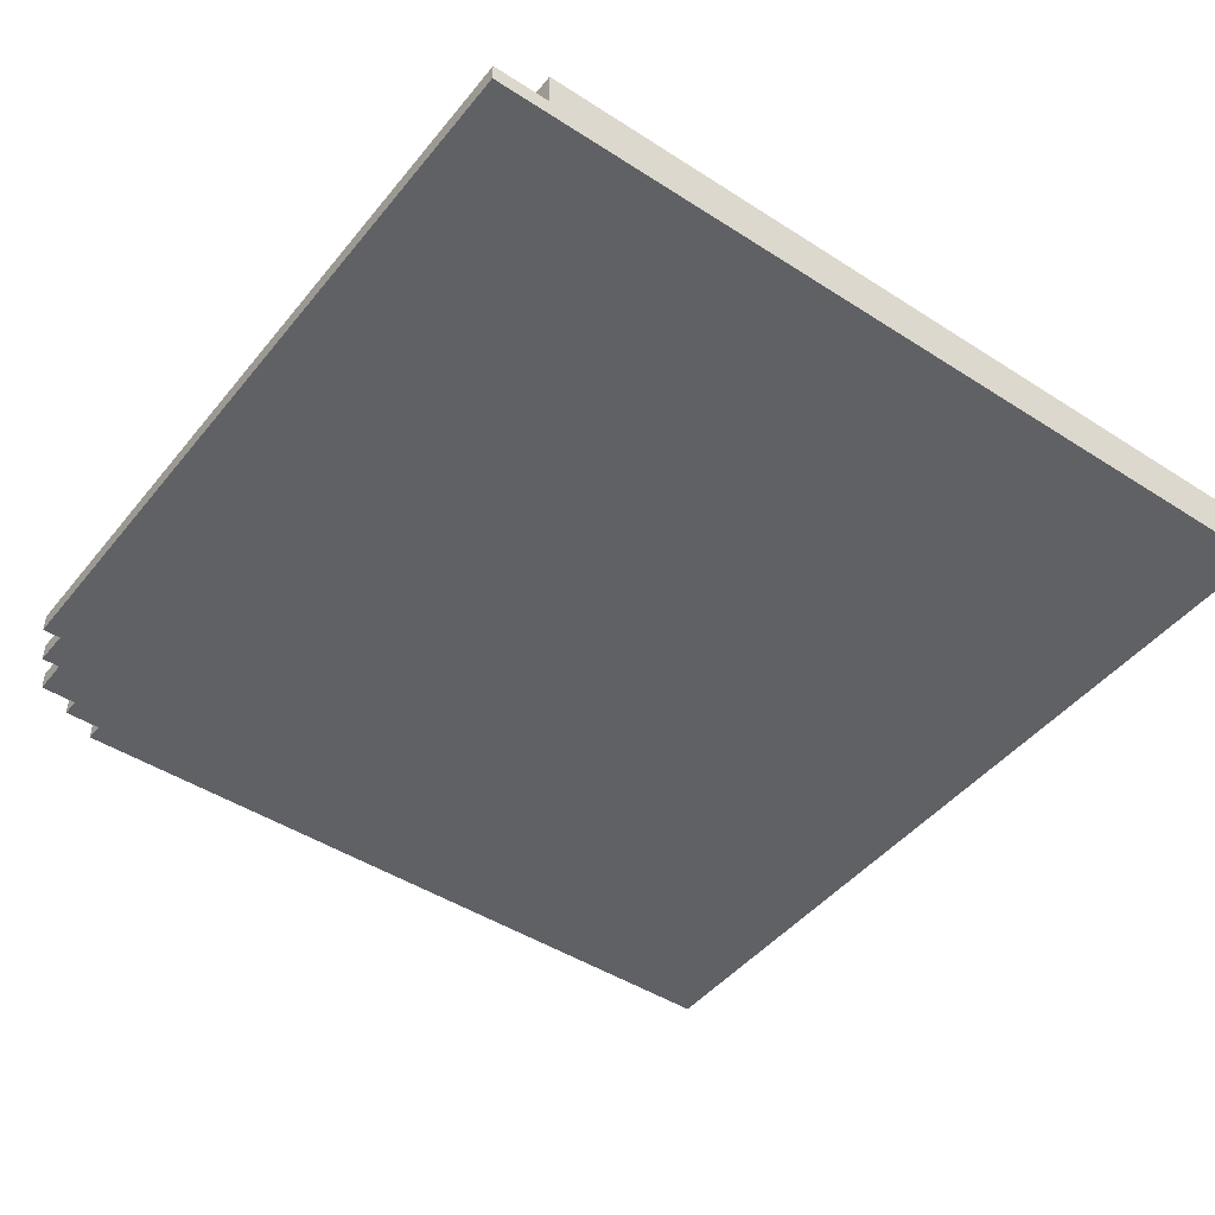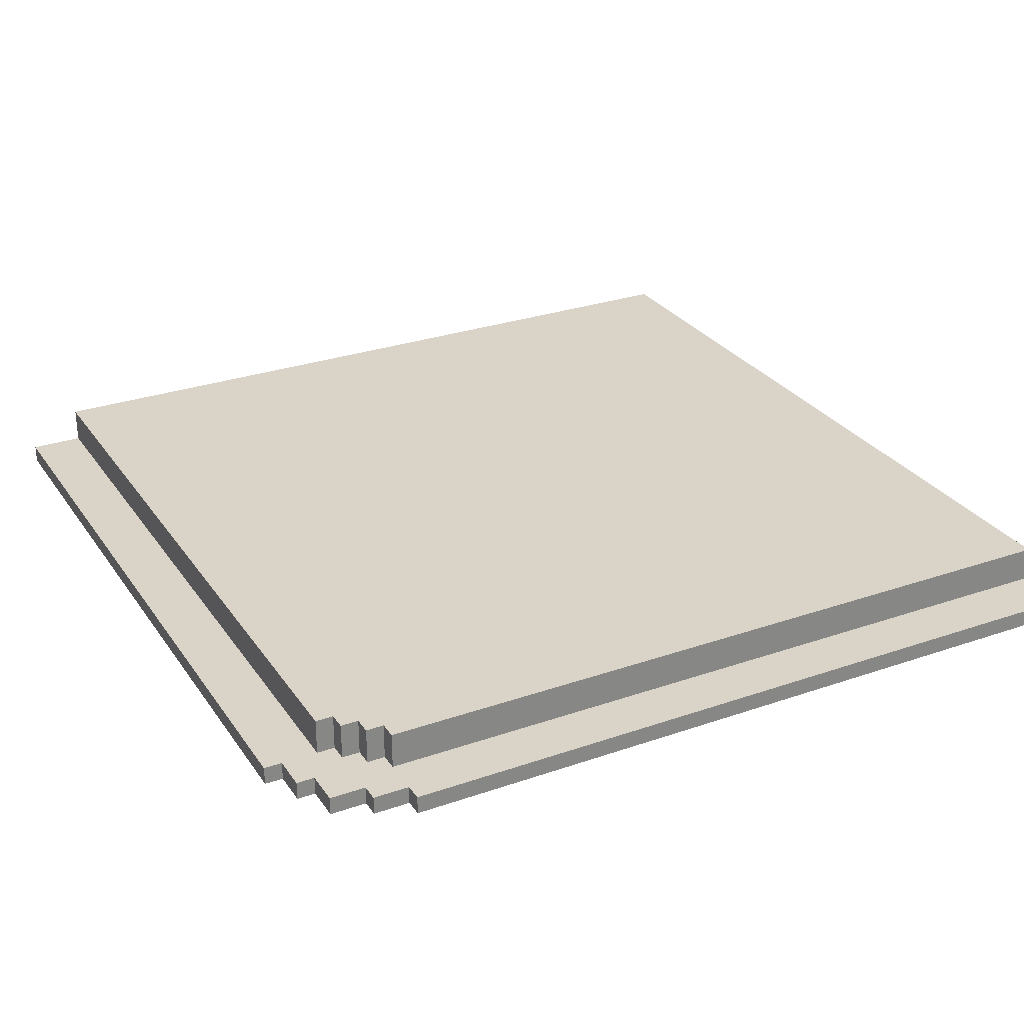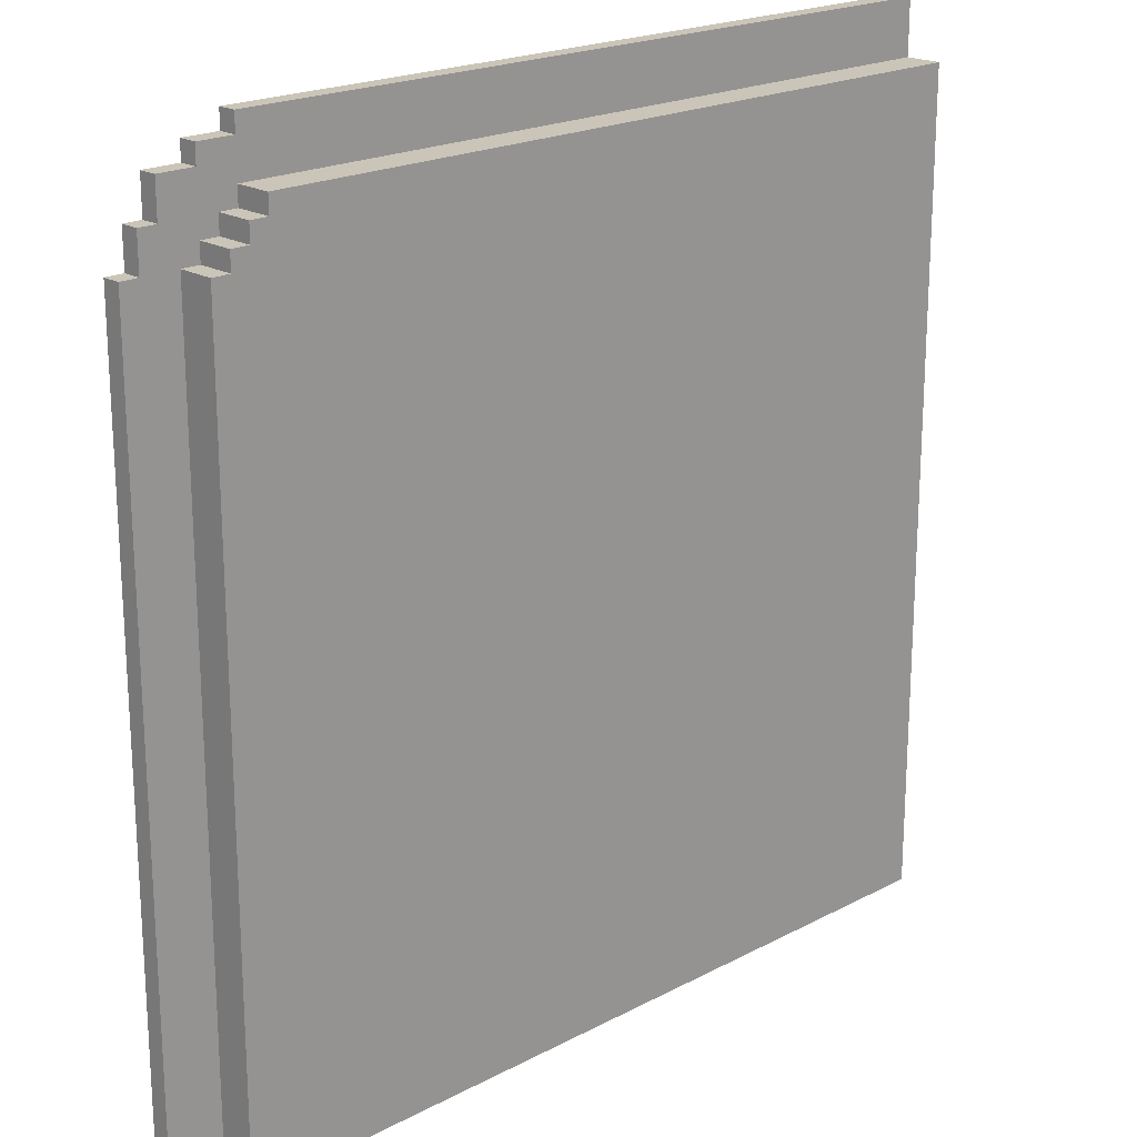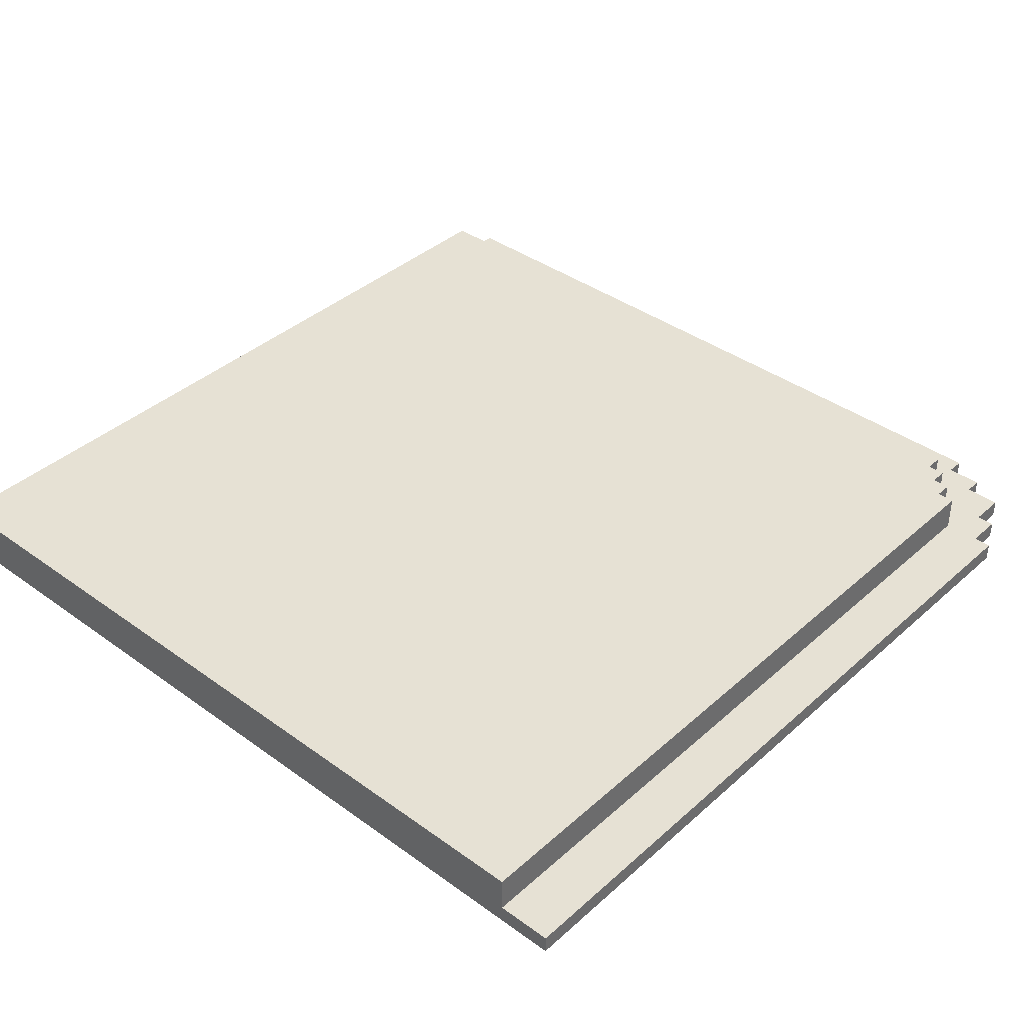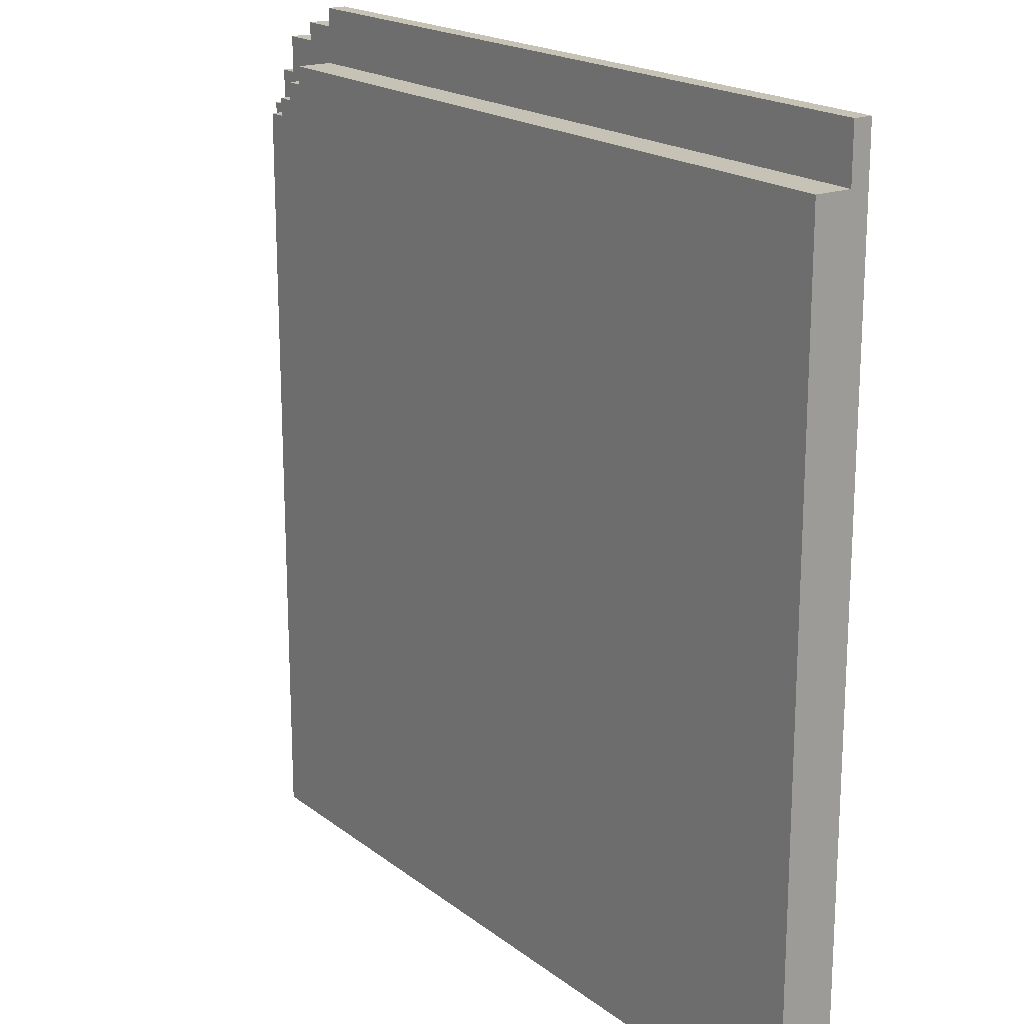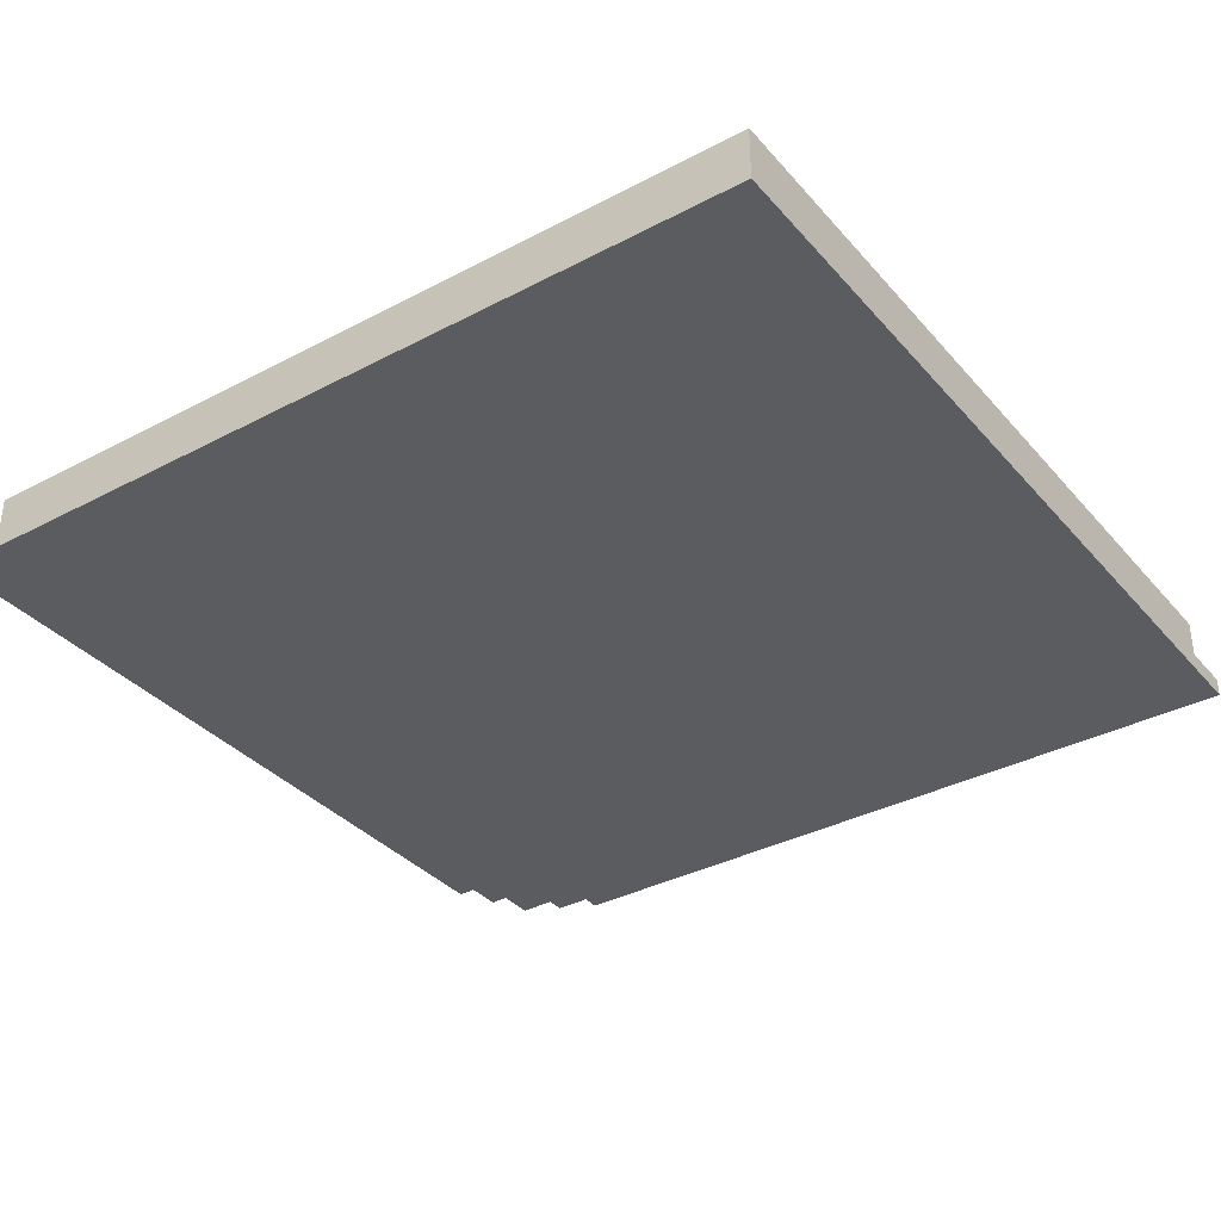
<metadata>
{"format":"obj","ext":"obj","renderer":"f3d","projection":"perspective","resolution":1024,"background":"white","views":[{"elev":-45.9,"azim":-36.5,"up":"+Z"},{"elev":28.5,"azim":-117.6,"up":"+Z"},{"elev":20.3,"azim":-43.8,"up":"+Y"},{"elev":39.0,"azim":132.1,"up":"+Z"},{"elev":18.9,"azim":54.6,"up":"+Y"},{"elev":-35.3,"azim":35.0,"up":"+Z"}]}
</metadata>
<code>
o
v -2.4 5 -2.3
v -2.4 5 -2.4
v -2.4 9.2 -2.3
v -2.4 9.2 -2.4
v -2.3 9.2 -2.3
v -2.3 9.2 -2.4
v -2.3 9.4 -2.3
v -2.3 9.4 -2.4
v -2.2 9.4 -2.3
v -2.2 9.4 -2.4
v -2.2 9.6 -2.3
v -2.2 9.6 -2.4
v -2.1 5 -2.1
v -2.1 5 -2.2
v -2.1 5 -2.3
v -2.1 9.2 -2.1
v -2.1 9.2 -2.2
v -2.1 9.2 -2.3
v -2 9.2 -2.1
v -2 9.2 -2.2
v -2 9.2 -2.3
v -2 9.3 -2.1
v -2 9.3 -2.2
v -2 9.3 -2.3
v -2 9.6 -2.3
v -2 9.6 -2.4
v -2 9.7 -2.3
v -2 9.7 -2.4
v -1.9 9.3 -2.1
v -1.9 9.3 -2.2
v -1.9 9.3 -2.3
v -1.9 9.4 -2.1
v -1.9 9.4 -2.2
v -1.9 9.4 -2.3
v -1.8 9.4 -2.1
v -1.8 9.4 -2.2
v -1.8 9.4 -2.3
v -1.8 9.5 -2.1
v -1.8 9.5 -2.2
v -1.8 9.5 -2.3
v -1.8 9.7 -2.3
v -1.8 9.7 -2.4
v -1.8 9.8 -2.3
v -1.8 9.8 -2.4
v 2.4 5 -2.1
v 2.4 5 -2.2
v 2.4 5 -2.3
v 2.4 5 -2.4
v 2.4 9.5 -2.1
v 2.4 9.5 -2.2
v 2.4 9.5 -2.3
v 2.4 9.8 -2.3
v 2.4 9.8 -2.4
v -2.1 5 -2.1
v -2.1 9.2 -2.1
v -2 9.2 -2.1
v -2 9.3 -2.1
v -1.9 9.3 -2.1
v -1.9 9.4 -2.1
v -1.8 9.4 -2.1
v -1.8 9.5 -2.1
v 2.4 5 -2.1
v 2.4 9.5 -2.1
v -2.4 5 -2.3
v -2.4 9.2 -2.3
v -2.3 9.2 -2.3
v -2.3 9.4 -2.3
v -2.2 9.4 -2.3
v -2.2 9.6 -2.3
v -2.1 5 -2.3
v -2.1 9.2 -2.3
v -2 9.2 -2.3
v -2 9.3 -2.3
v -2 9.6 -2.3
v -2 9.7 -2.3
v -1.9 9.3 -2.3
v -1.9 9.4 -2.3
v -1.8 9.4 -2.3
v -1.8 9.5 -2.3
v -1.8 9.7 -2.3
v -1.8 9.8 -2.3
v 2.4 9.5 -2.3
v 2.4 9.8 -2.3
v -2.4 5 -2.4
v -2.4 9.2 -2.4
v -2.3 9.2 -2.4
v -2.3 9.4 -2.4
v -2.2 9.4 -2.4
v -2.2 9.6 -2.4
v -2 9.6 -2.4
v -2 9.7 -2.4
v -1.8 9.7 -2.4
v -1.8 9.8 -2.4
v 2.4 5 -2.4
v 2.4 9.8 -2.4
v -2.1 5 -2.1
v 2.4 5 -2.1
v -2.1 5 -2.2
v 2.4 5 -2.2
v -2.4 5 -2.3
v -2.1 5 -2.3
v 2.4 5 -2.3
v -2.4 5 -2.4
v 2.4 5 -2.4
v -2.1 9.2 -2.1
v -2 9.2 -2.1
v -2.1 9.2 -2.2
v -2 9.2 -2.2
v -2.4 9.2 -2.3
v -2.3 9.2 -2.3
v -2.1 9.2 -2.3
v -2 9.2 -2.3
v -2.4 9.2 -2.4
v -2.3 9.2 -2.4
v -2 9.3 -2.1
v -1.9 9.3 -2.1
v -2 9.3 -2.2
v -1.9 9.3 -2.2
v -2 9.3 -2.3
v -1.9 9.3 -2.3
v -1.9 9.4 -2.1
v -1.8 9.4 -2.1
v -1.9 9.4 -2.2
v -1.8 9.4 -2.2
v -2.3 9.4 -2.3
v -2.2 9.4 -2.3
v -1.9 9.4 -2.3
v -1.8 9.4 -2.3
v -2.3 9.4 -2.4
v -2.2 9.4 -2.4
v -1.8 9.5 -2.1
v 2.4 9.5 -2.1
v -1.8 9.5 -2.2
v 2.4 9.5 -2.2
v -1.8 9.5 -2.3
v 2.4 9.5 -2.3
v -2.2 9.6 -2.3
v -2 9.6 -2.3
v -2.2 9.6 -2.4
v -2 9.6 -2.4
v -2 9.7 -2.3
v -1.8 9.7 -2.3
v -2 9.7 -2.4
v -1.8 9.7 -2.4
v -1.8 9.8 -2.3
v 2.4 9.8 -2.3
v -1.8 9.8 -2.4
v 2.4 9.8 -2.4
f 3 2 1
f 4 2 3
f 7 6 5
f 8 6 7
f 11 10 9
f 12 10 11
f 16 14 13
f 17 15 14
f 17 14 16
f 18 15 17
f 22 20 19
f 23 21 20
f 23 20 22
f 24 21 23
f 27 26 25
f 28 26 27
f 32 30 29
f 33 31 30
f 33 30 32
f 34 31 33
f 38 36 35
f 39 37 36
f 39 36 38
f 40 37 39
f 43 42 41
f 44 42 43
f 45 46 49
f 46 47 50
f 49 46 50
f 47 48 51
f 50 47 51
f 51 48 52
f 52 48 53
f 56 55 54
f 58 57 56
f 60 59 58
f 62 56 54
f 62 61 60
f 62 60 58
f 62 58 56
f 63 61 62
f 66 65 64
f 68 67 66
f 70 66 64
f 70 69 68
f 70 68 66
f 71 69 70
f 72 69 71
f 73 69 72
f 74 69 73
f 76 75 74
f 76 74 73
f 77 75 76
f 78 75 77
f 79 75 78
f 80 75 79
f 82 81 80
f 82 80 79
f 83 81 82
f 84 85 86
f 86 87 88
f 88 89 90
f 90 91 92
f 84 86 94
f 92 93 94
f 90 92 94
f 88 90 94
f 86 88 94
f 94 93 95
f 98 97 96
f 99 97 98
f 101 99 98
f 102 99 101
f 103 101 100
f 103 102 101
f 104 102 103
f 105 106 107
f 107 106 108
f 107 108 111
f 111 108 112
f 109 110 113
f 113 110 114
f 115 116 117
f 117 116 118
f 117 118 119
f 119 118 120
f 121 122 123
f 123 122 124
f 123 124 127
f 127 124 128
f 125 126 129
f 129 126 130
f 131 132 133
f 133 132 134
f 133 134 135
f 135 134 136
f 137 138 139
f 139 138 140
f 141 142 143
f 143 142 144
f 145 146 147
f 147 146 148

</code>
